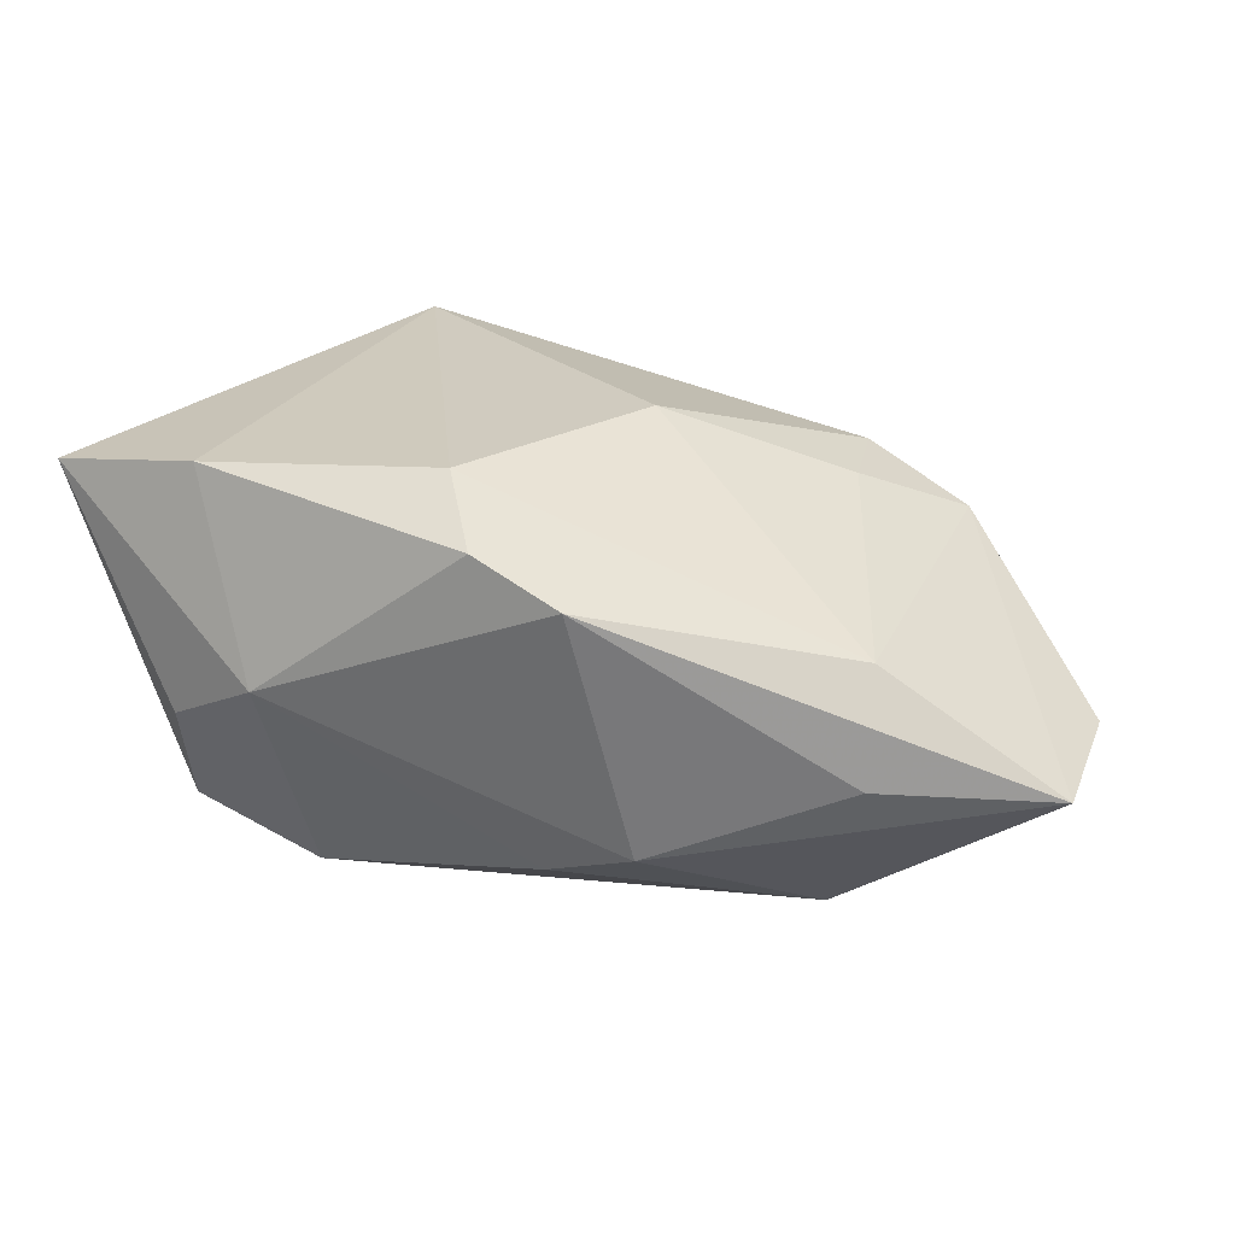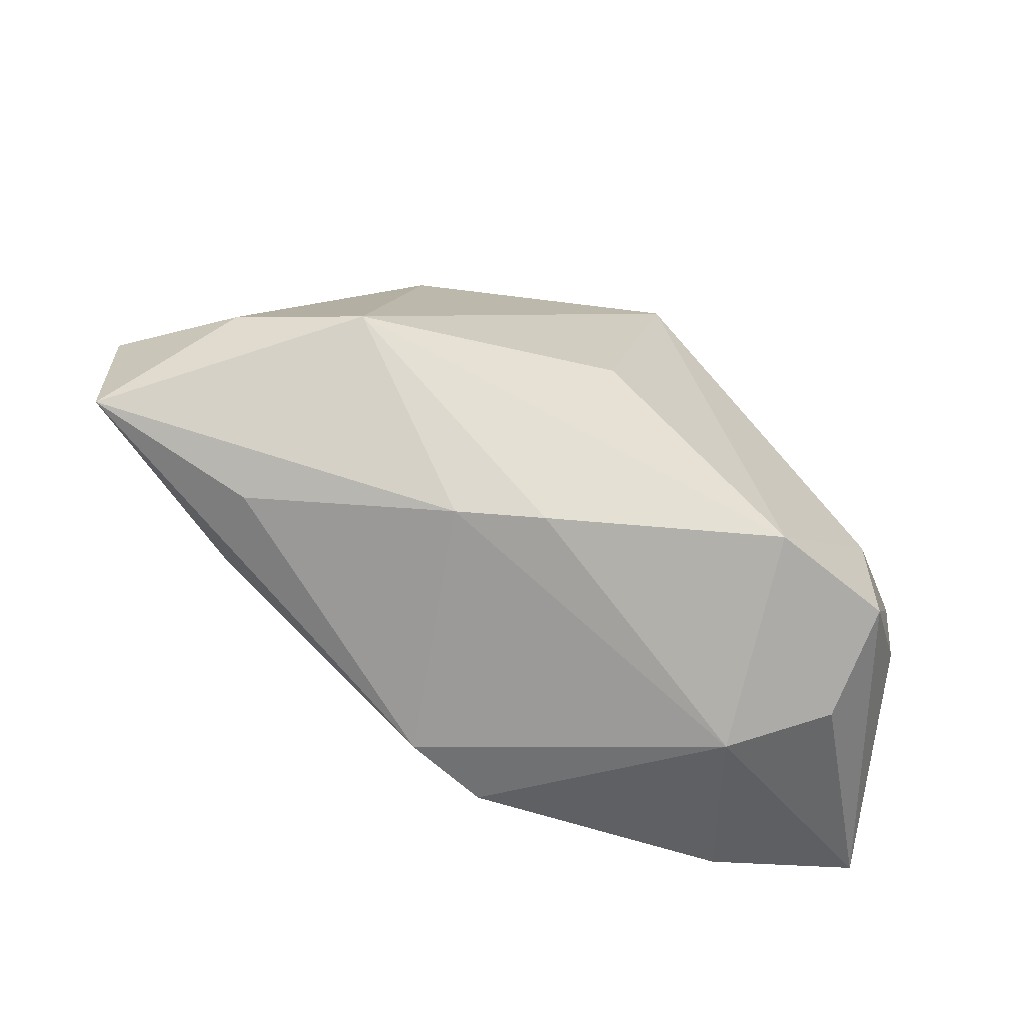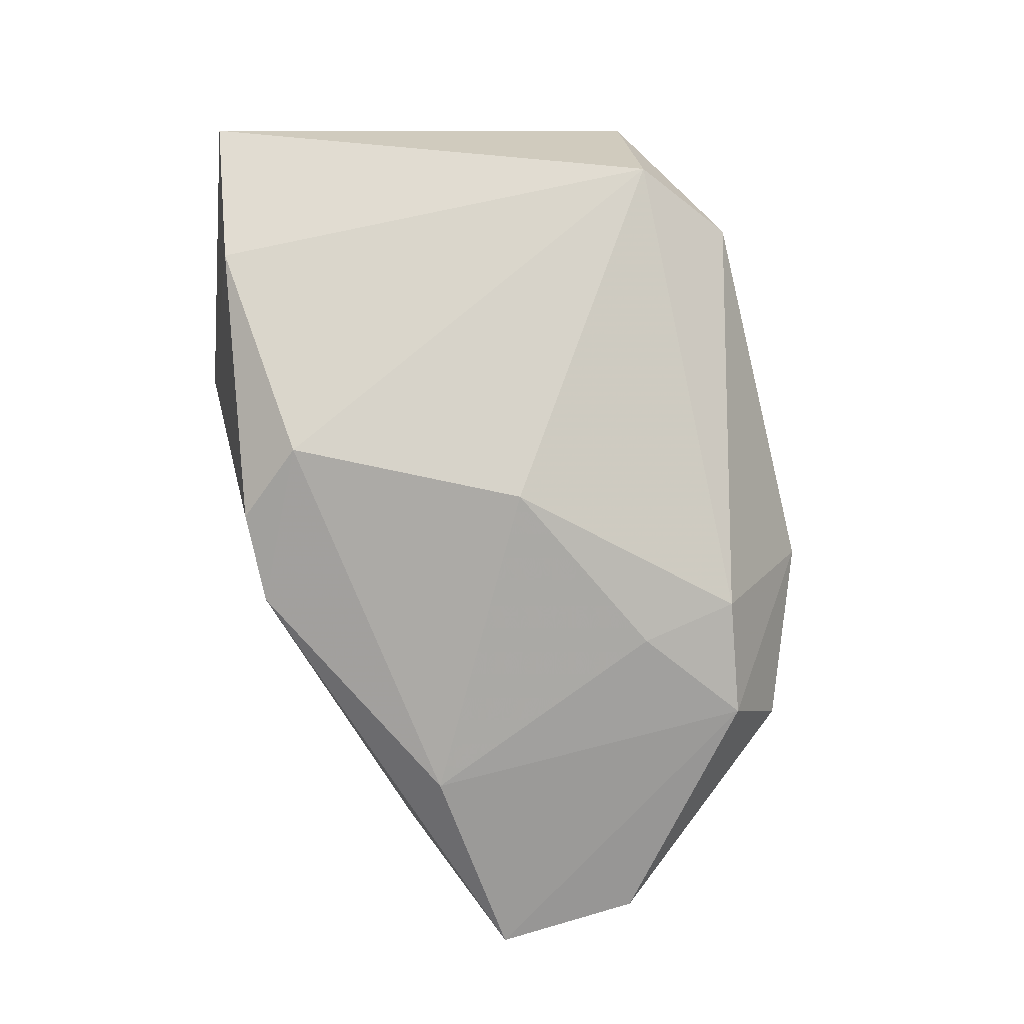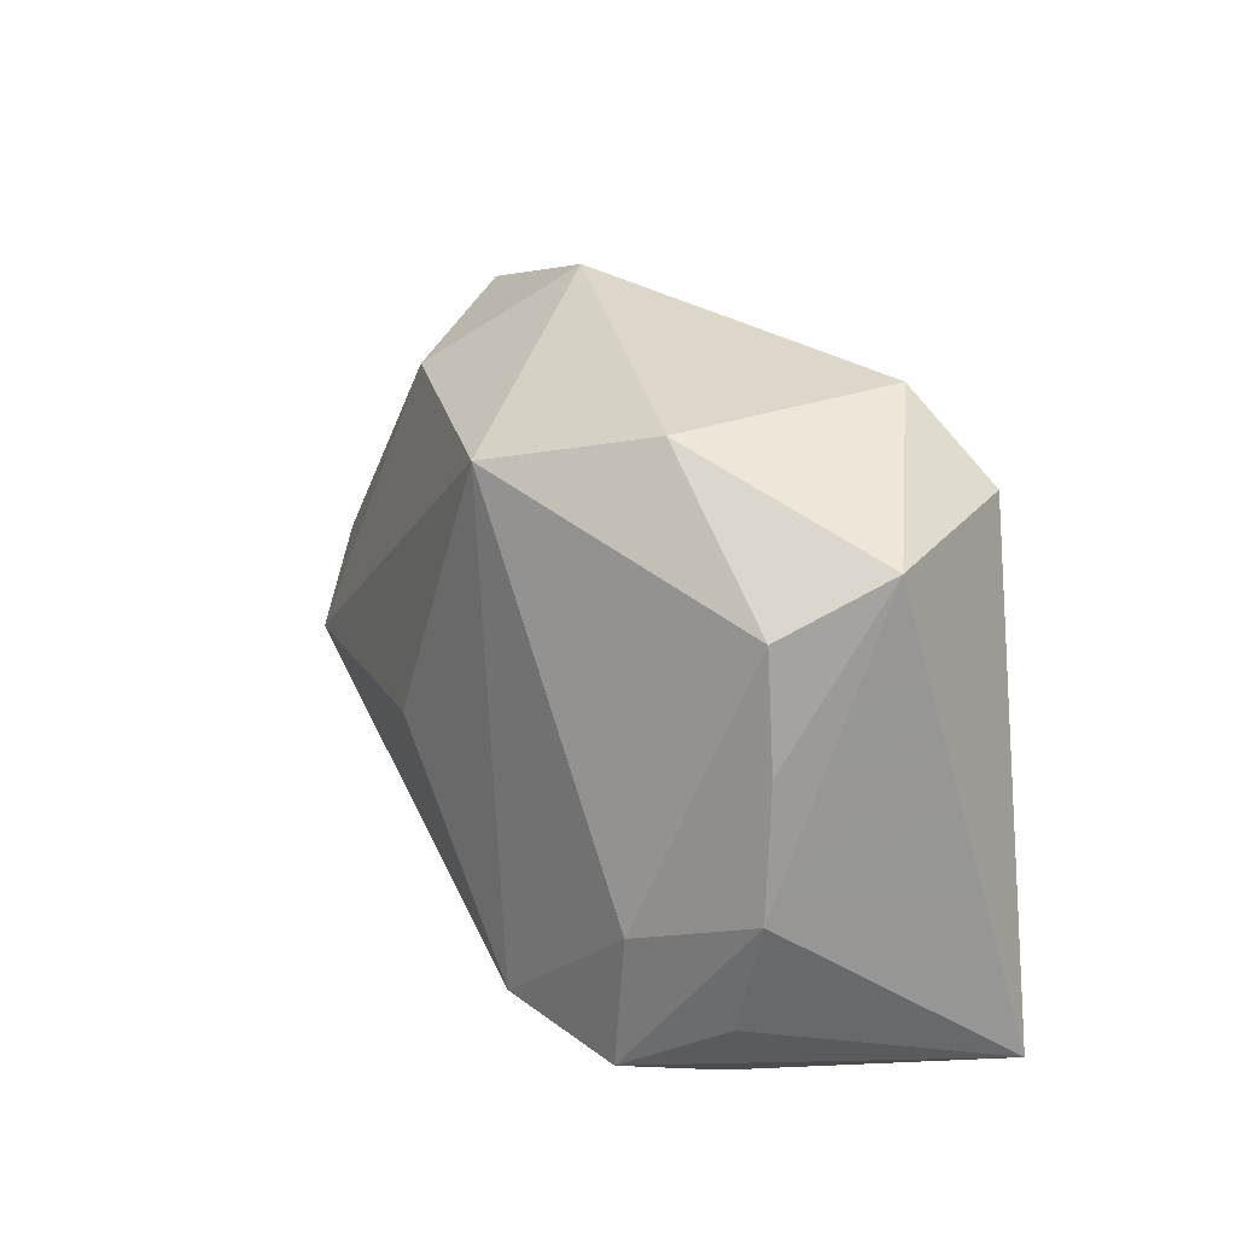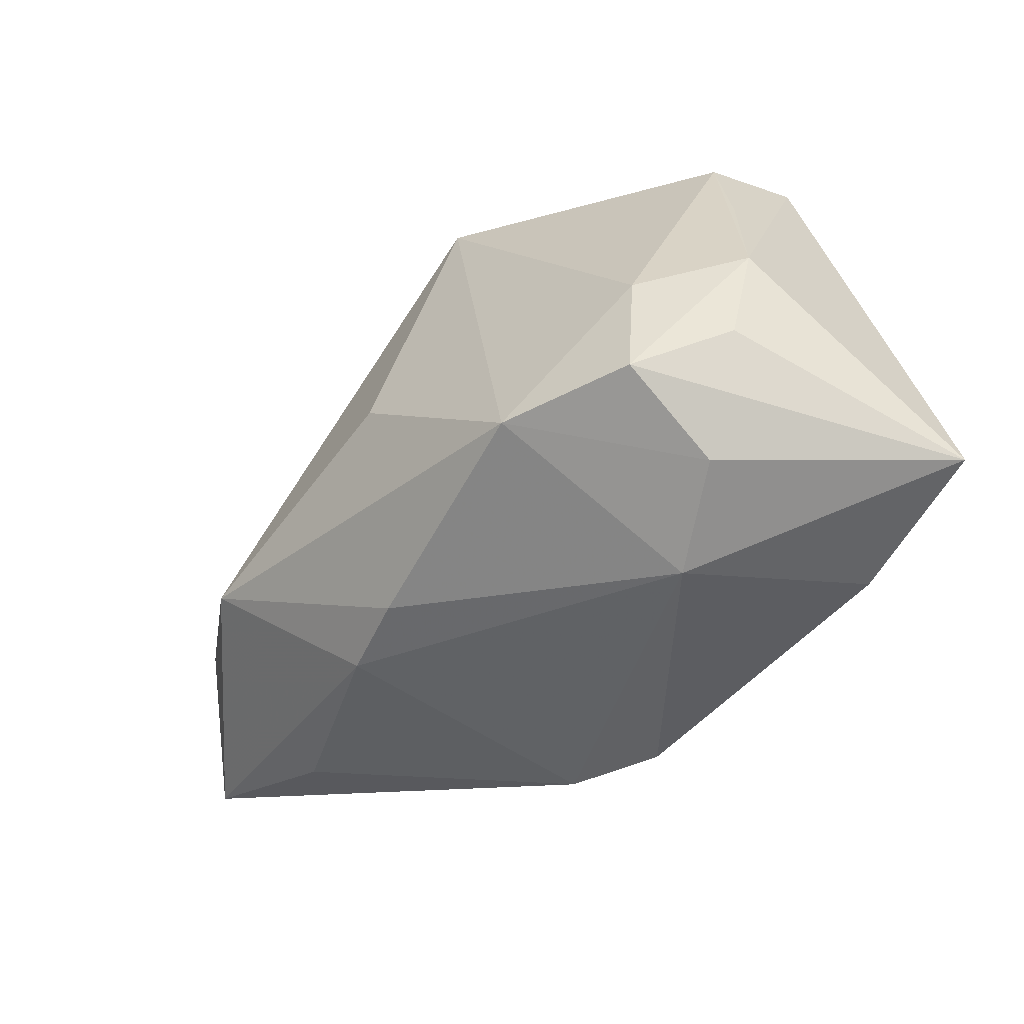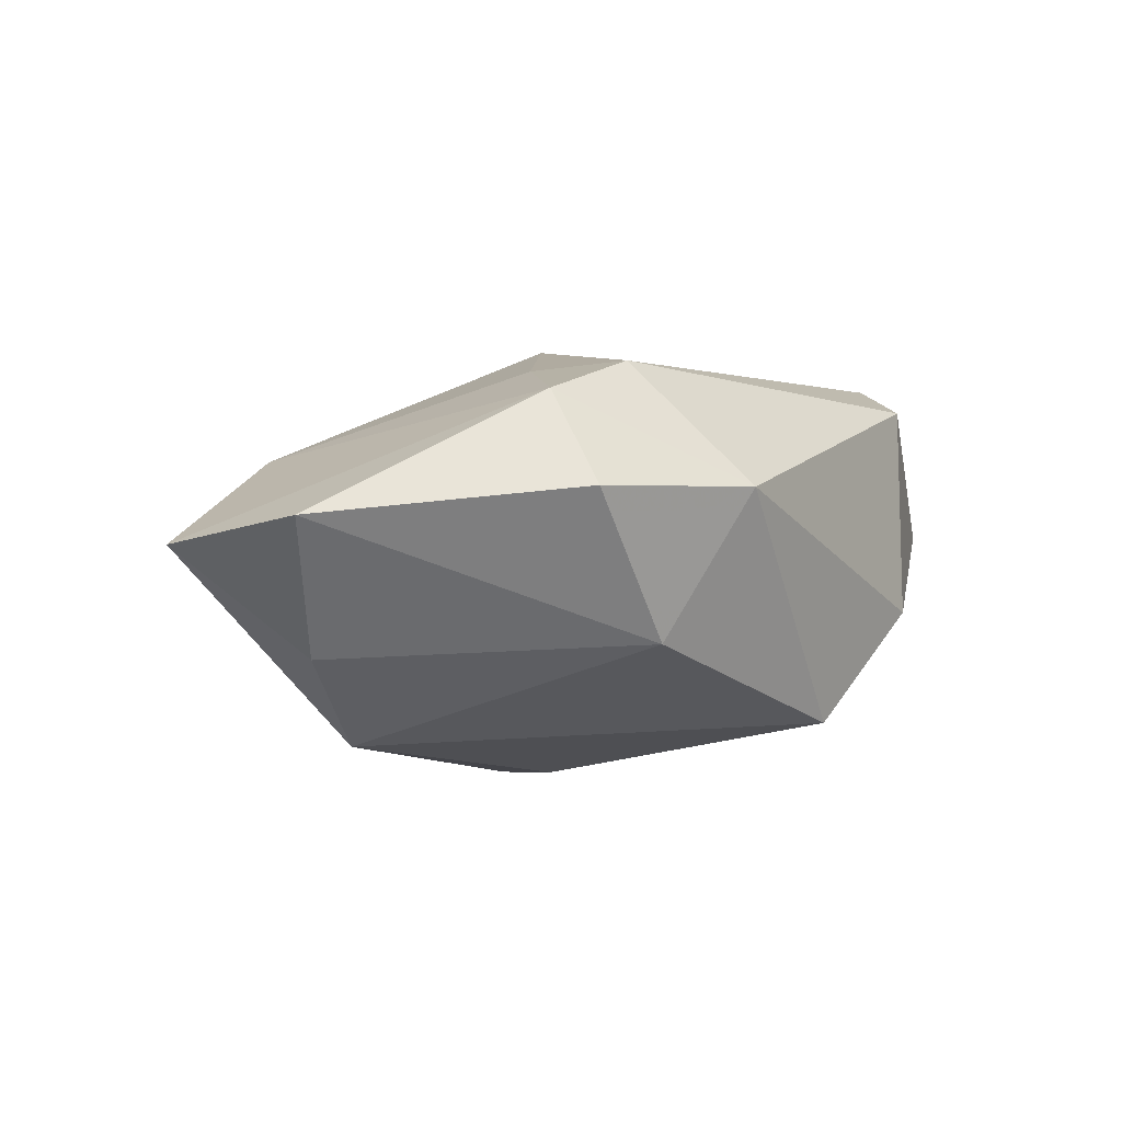
<metadata>
{"format":"obj","ext":"obj","renderer":"f3d","projection":"perspective","resolution":1024,"background":"white","views":[{"elev":23.7,"azim":20.2,"up":"+Z"},{"elev":-58.3,"azim":159.5,"up":"+Y"},{"elev":76.3,"azim":75.3,"up":"+Z"},{"elev":29.6,"azim":-112.2,"up":"+Y"},{"elev":-49.9,"azim":-129.4,"up":"+Y"},{"elev":-11.4,"azim":122.0,"up":"+Z"}]}
</metadata>
<code>
v 0.05123 -0.01225 -0.006002
v 0.0348 0.01774 0.007934
v 0.002837 -0.02772 0.01589
v 0.02907 -0.00819 -0.02215
v -0.03371 0.02341 0.005875
v 0.05094 0.002061 -0.004932
v 0.00733 -0.02314 -0.01522
v 0.02582 0.009811 0.0129
v -0.03484 0.008457 -0.004866
v 0.03484 -0.019 -0.004698
v -0.02858 -0.02067 -0.01523
v -0.01528 0.02973 0.01539
v 0.03474 0.02283 -0.001653
v -0.01633 0.02921 -0.005893
v 0.04052 -0.004134 -0.01566
v 0.02428 0.01957 0.01284
v -0.02752 -0.02526 -0.004777
v 0.002408 -0.002654 -0.02256
v 0.03421 -0.01493 0.005497
v 0.009192 0.0004199 0.0205
v -0.005978 0.02467 -0.01833
v -0.001613 -0.02101 0.0205
v -0.02901 -0.007717 -0.01453
v 0.02116 0.02132 -0.01374
v -0.03263 0.019 -0.004556
v 0.01115 -0.02792 0.01189
v -0.04031 -0.02071 0.01644
v -0.01786 -0.02865 0.0003642
v -0.02251 0.02243 0.0205
v -0.03665 -0.003762 -0.006033
v 0.01571 -0.02304 -0.01283
v -0.01602 -0.02062 -0.01994
v -0.02491 -0.0232 0.01892
v -0.03467 -0.01488 -0.007349
v 0.0183 0.02973 0.0006456
f 18 32 21
f 22 29 33
f 33 29 27
f 27 29 5
f 5 29 12
f 28 33 27
f 4 15 1
f 4 32 18
f 18 21 4
f 24 15 4
f 4 21 24
f 22 19 20
f 20 19 8
f 20 29 22
f 2 19 1
f 8 19 2
f 35 13 24
f 24 21 35
f 35 2 13
f 14 21 25
f 25 5 14
f 14 5 12
f 12 35 14
f 14 35 21
f 27 5 30
f 23 21 32
f 32 11 23
f 25 21 23
f 23 30 25
f 11 30 23
f 31 4 1
f 27 11 17
f 17 28 27
f 17 11 32
f 32 28 17
f 6 2 1
f 13 2 6
f 1 15 6
f 6 15 24
f 24 13 6
f 16 20 8
f 8 2 16
f 29 20 16
f 12 29 16
f 16 35 12
f 2 35 16
f 34 11 27
f 27 30 34
f 34 30 11
f 9 5 25
f 25 30 9
f 9 30 5
f 7 28 32
f 7 31 28
f 32 4 7
f 4 31 7
f 1 19 26
f 26 19 22
f 28 31 26
f 10 31 1
f 1 26 10
f 10 26 31
f 22 33 3
f 3 26 22
f 33 28 3
f 28 26 3

</code>
